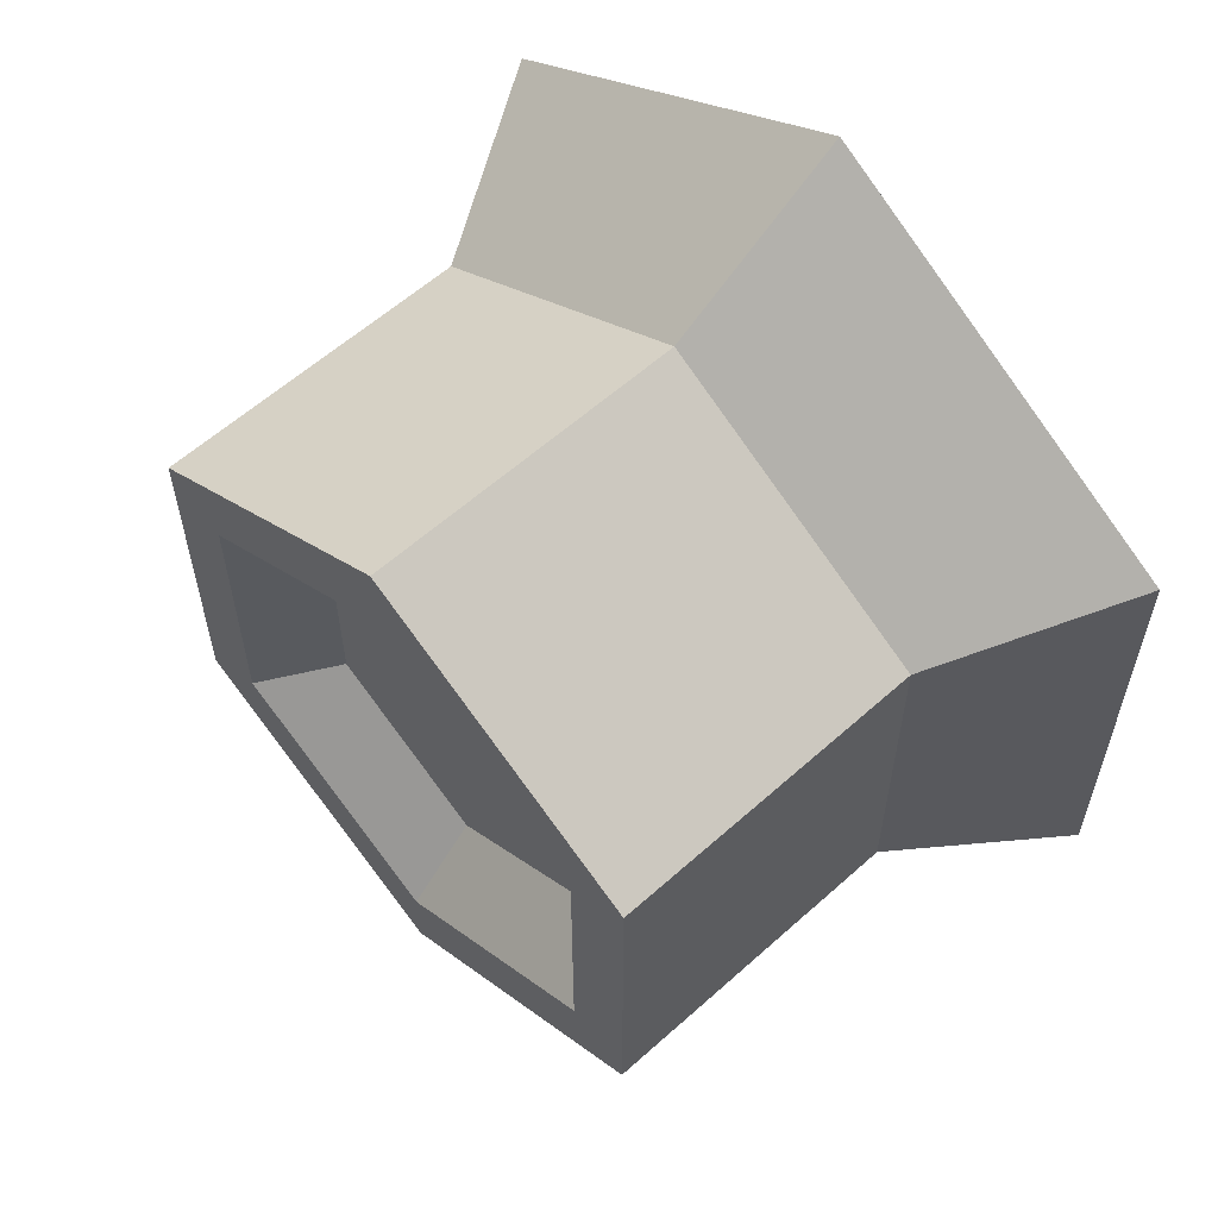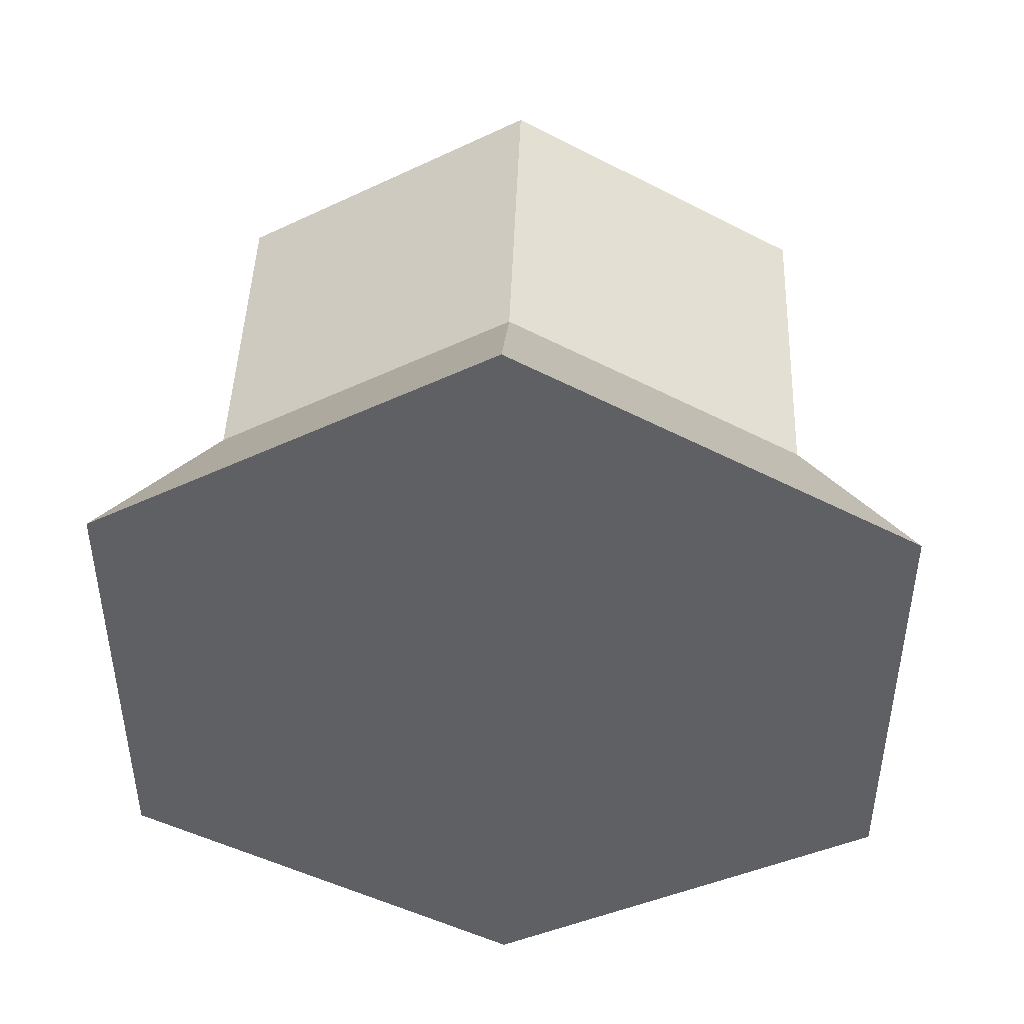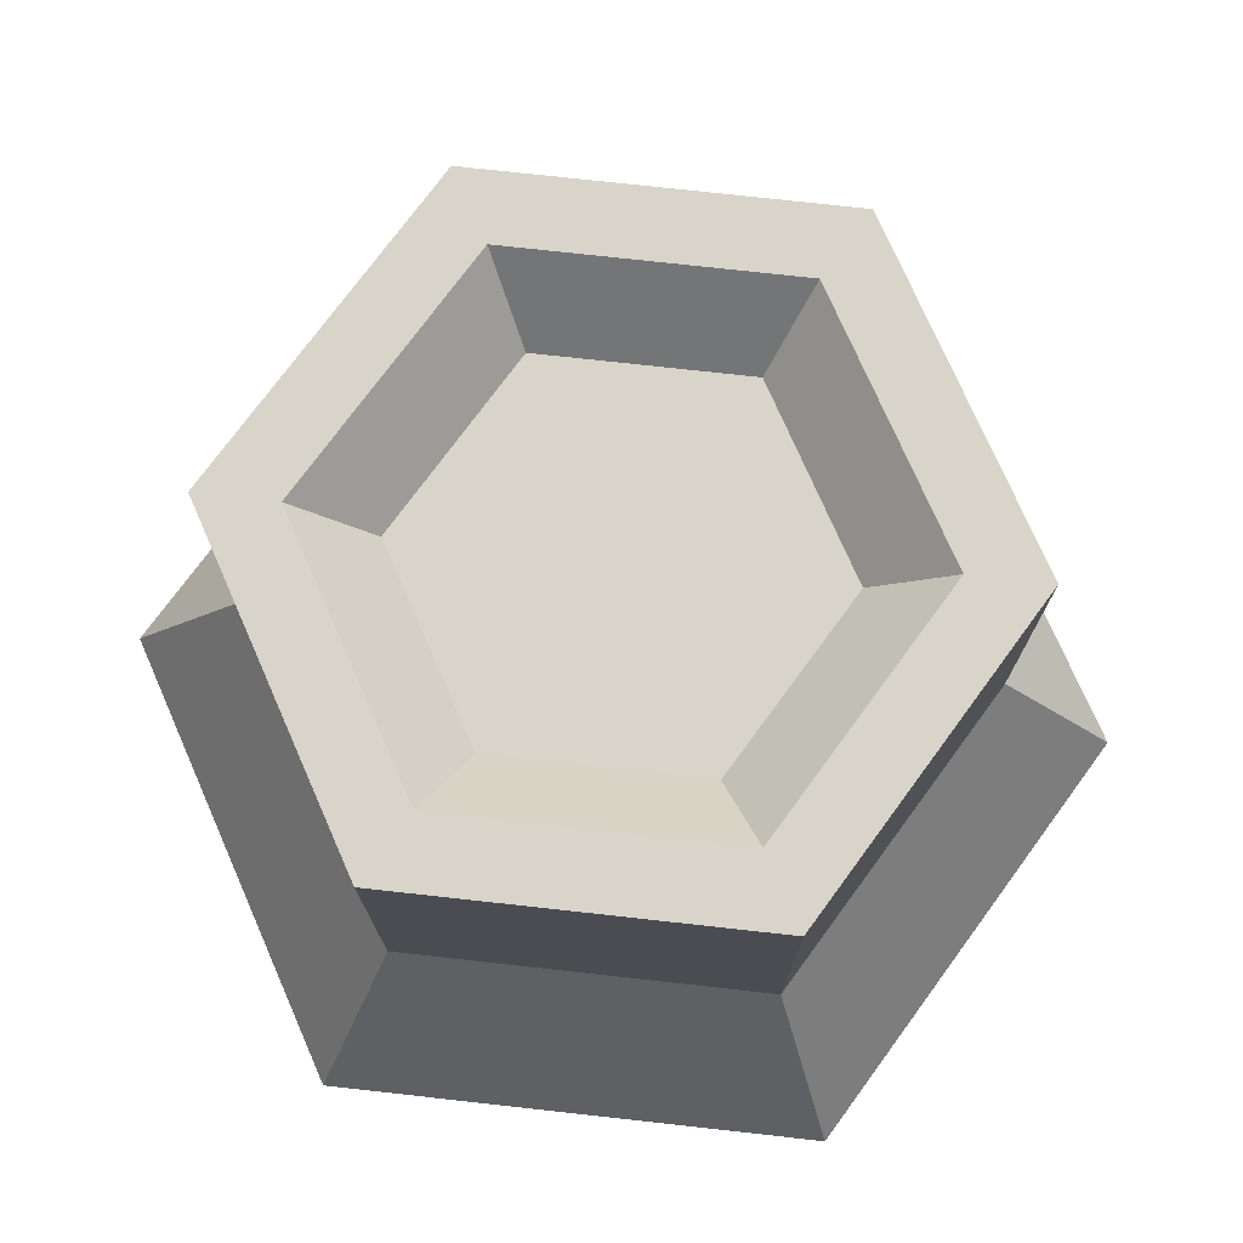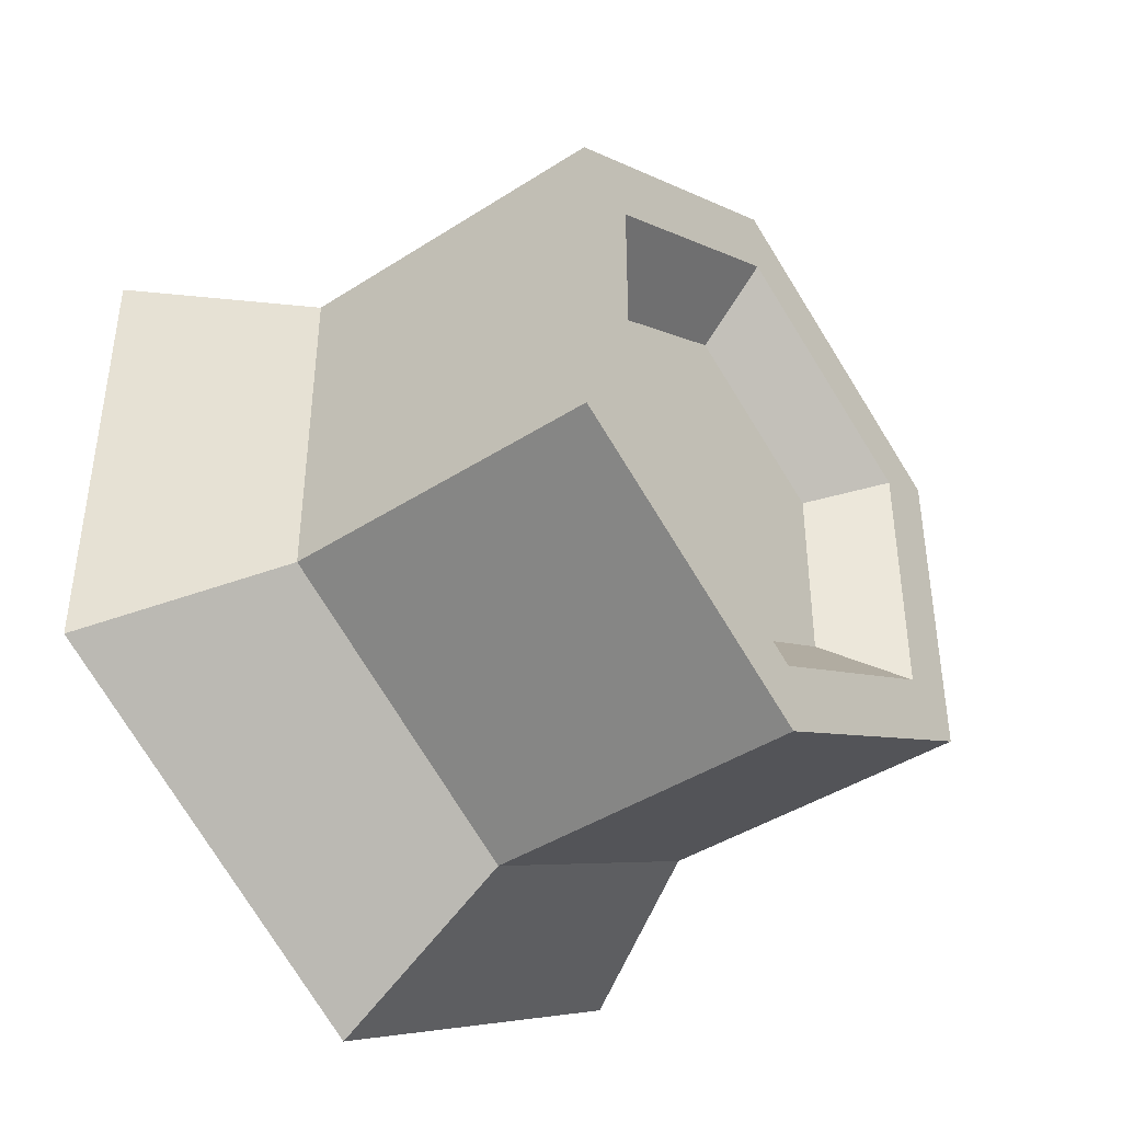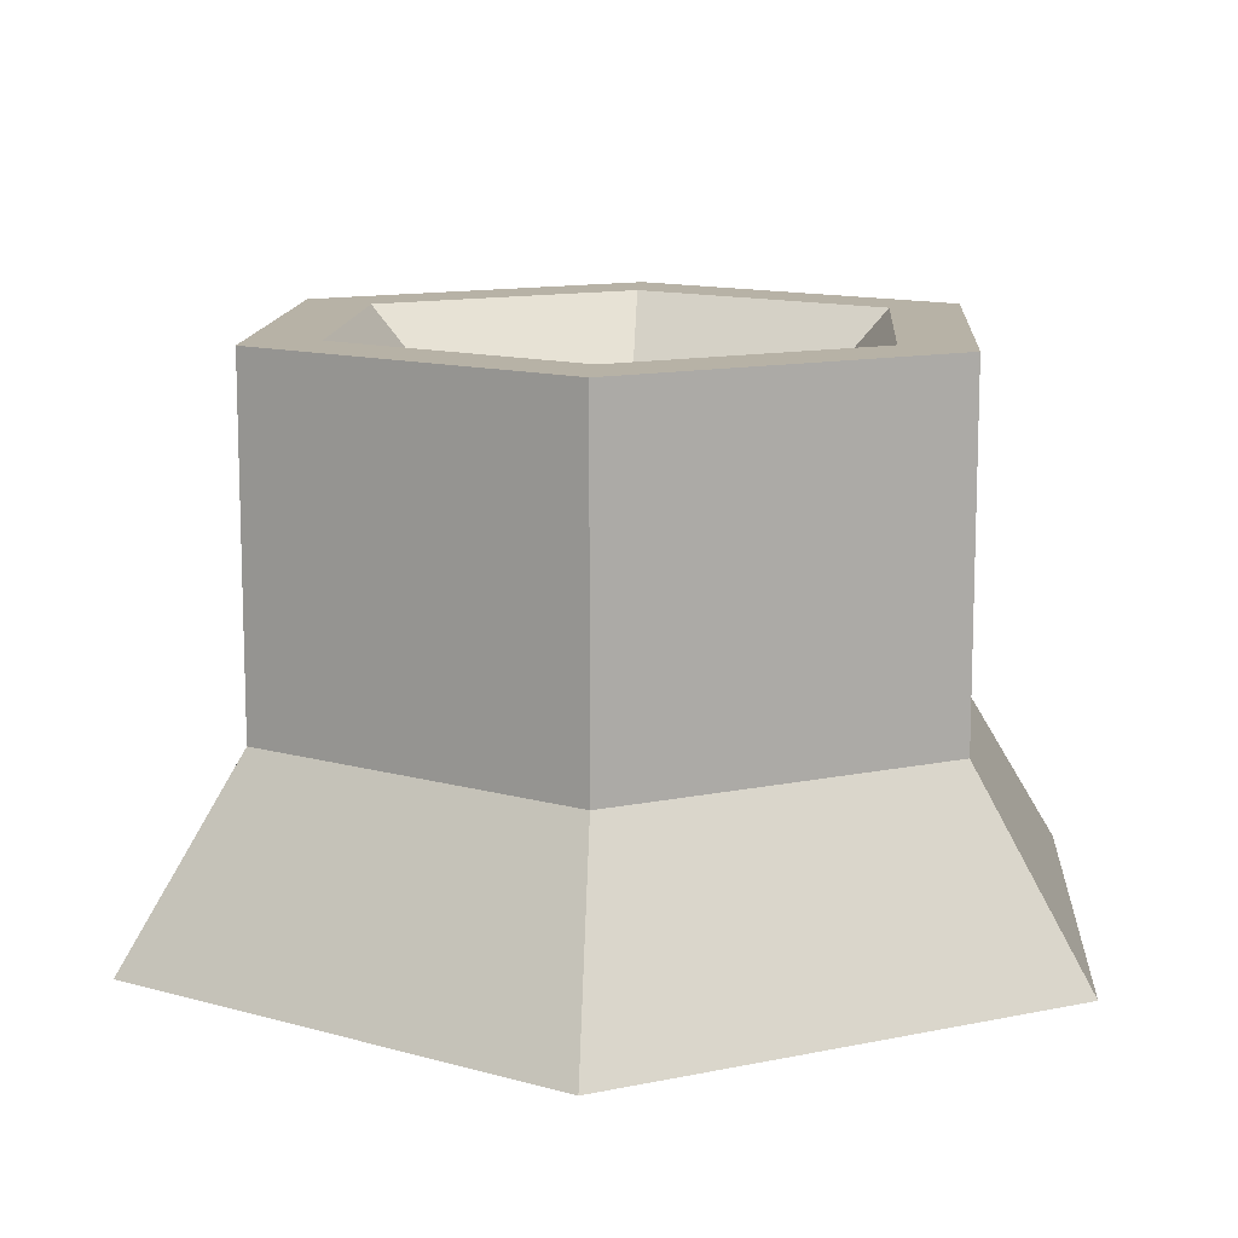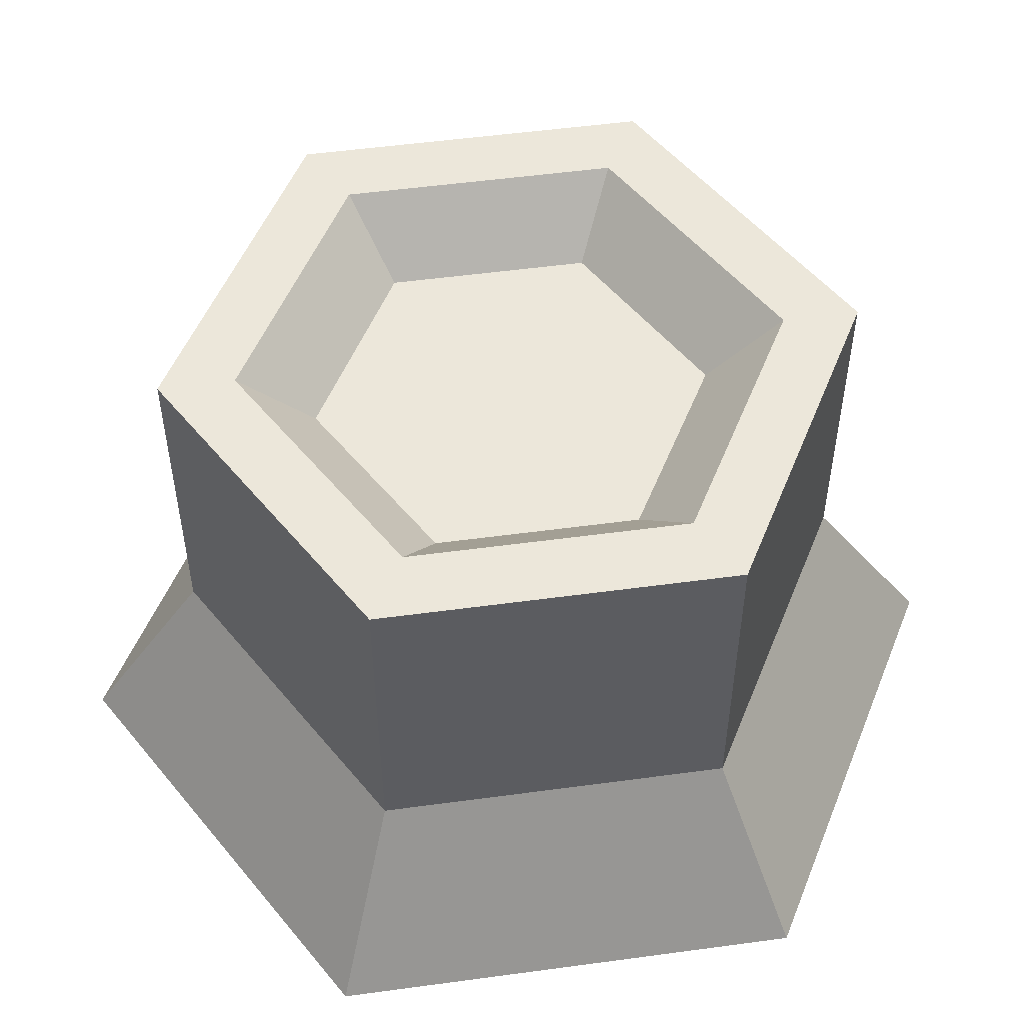
<metadata>
{"format":"obj","ext":"obj","renderer":"f3d","projection":"perspective","resolution":1024,"background":"white","views":[{"elev":59.1,"azim":-132.7,"up":"+Z"},{"elev":45.6,"azim":2.1,"up":"+Z"},{"elev":75.3,"azim":-143.7,"up":"+Y"},{"elev":-42.0,"azim":127.8,"up":"+Z"},{"elev":12.4,"azim":123.7,"up":"+Y"},{"elev":52.5,"azim":81.7,"up":"+Y"}]}
</metadata>
<code>
o stump_round
v 0.1189 0.0735 -0.06864
v 0.1606 -0 0.09275
v 0.1606 0 -0.09275
v 0.1189 0.0735 0.06864
v -0.1606 -0 0.09275
v -0.1189 0.0735 -0.06864
v -0.1606 0 -0.09275
v -0.1189 0.0735 0.06864
v -0.1189 0.2065 -0.06864
v -0.1189 0.2065 0.06864
v -0 0.0735 -0.1373
v -0 0 -0.1855
v 0.1189 0.2065 0.06864
v 0 0.0735 0.1373
v 0 0.2065 0.1373
v 0 -0 0.1855
v -0 0.2065 -0.1373
v 0.1189 0.2065 -0.06864
v 0.09313 0.2065 -0.05377
v -0 0.2065 -0.1075
v -0.09313 0.2065 -0.05377
v -0.09313 0.2065 0.05377
v 0.09313 0.2065 0.05377
v 0 0.2065 0.1075
v -0 0.1785 -0.07821
v 0.06773 0.1785 0.03911
v 0.06773 0.1785 -0.03911
v 0 0.1785 0.07821
v -0.06773 0.1785 -0.03911
v -0.06773 0.1785 0.03911
f 1 2 3
f 2 1 4
f 5 6 7
f 6 5 8
f 8 9 6
f 9 8 10
f 11 3 12
f 3 11 1
f 13 14 4
f 14 13 15
f 4 16 2
f 16 4 14
f 6 12 7
f 12 6 11
f 17 1 11
f 1 17 18
f 15 8 14
f 8 15 10
f 9 11 6
f 11 9 17
f 14 5 16
f 5 14 8
f 16 3 2
f 3 16 12
f 12 16 5
f 12 5 7
f 13 1 18
f 1 13 4
f 18 19 13
f 19 18 17
f 19 17 20
f 20 17 21
f 21 17 9
f 21 9 22
f 23 13 19
f 13 23 15
f 15 23 24
f 15 24 22
f 15 22 10
f 10 22 9
f 25 26 27
f 26 25 28
f 28 25 29
f 28 29 30
f 20 27 19
f 27 20 25
f 27 23 19
f 23 27 26
f 28 22 24
f 22 28 30
f 26 24 23
f 24 26 28
f 22 29 21
f 29 22 30
f 21 25 20
f 25 21 29

</code>
